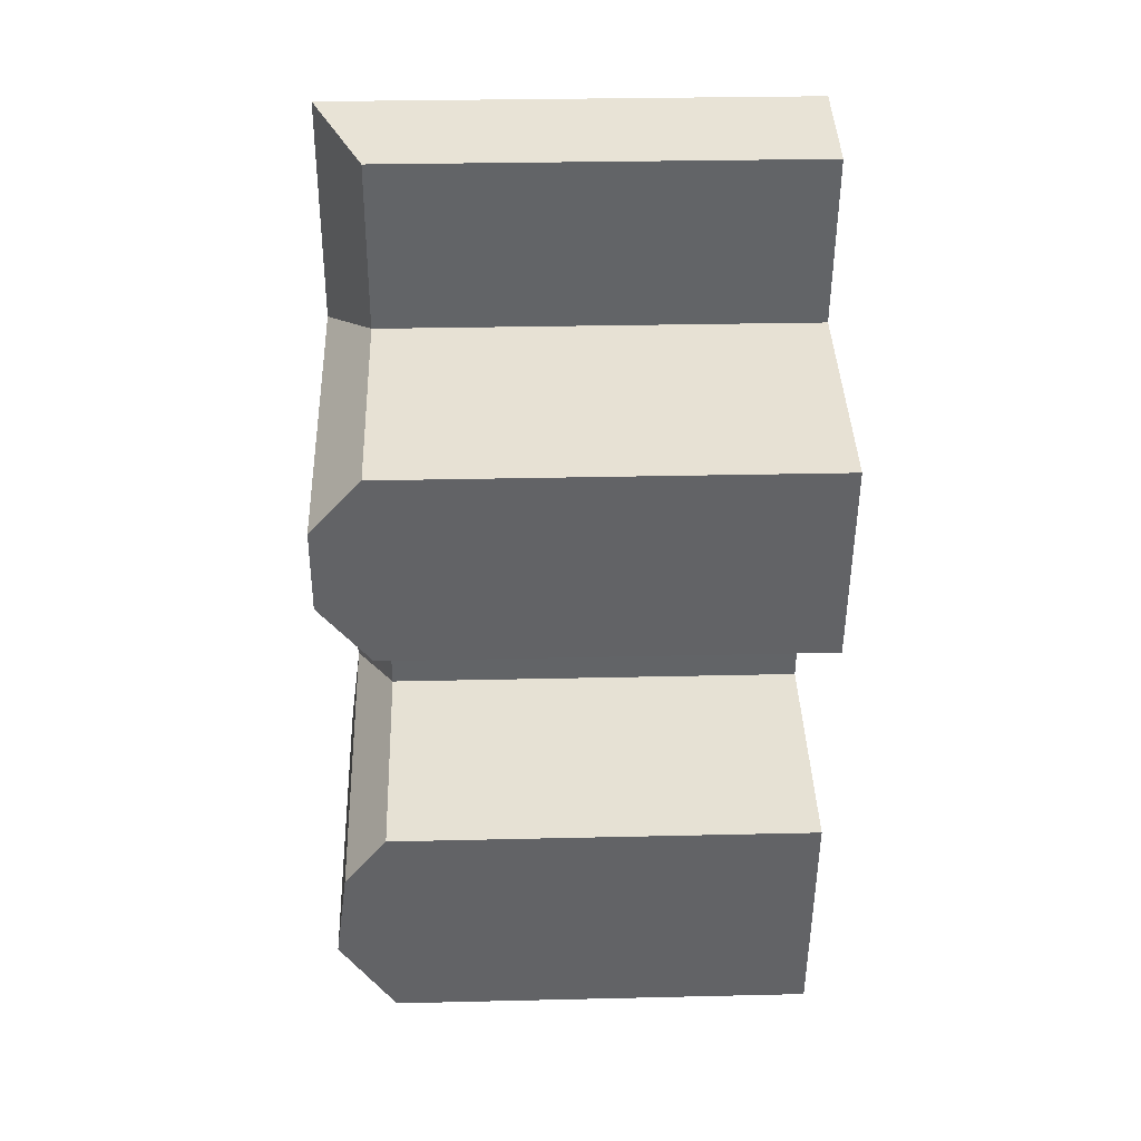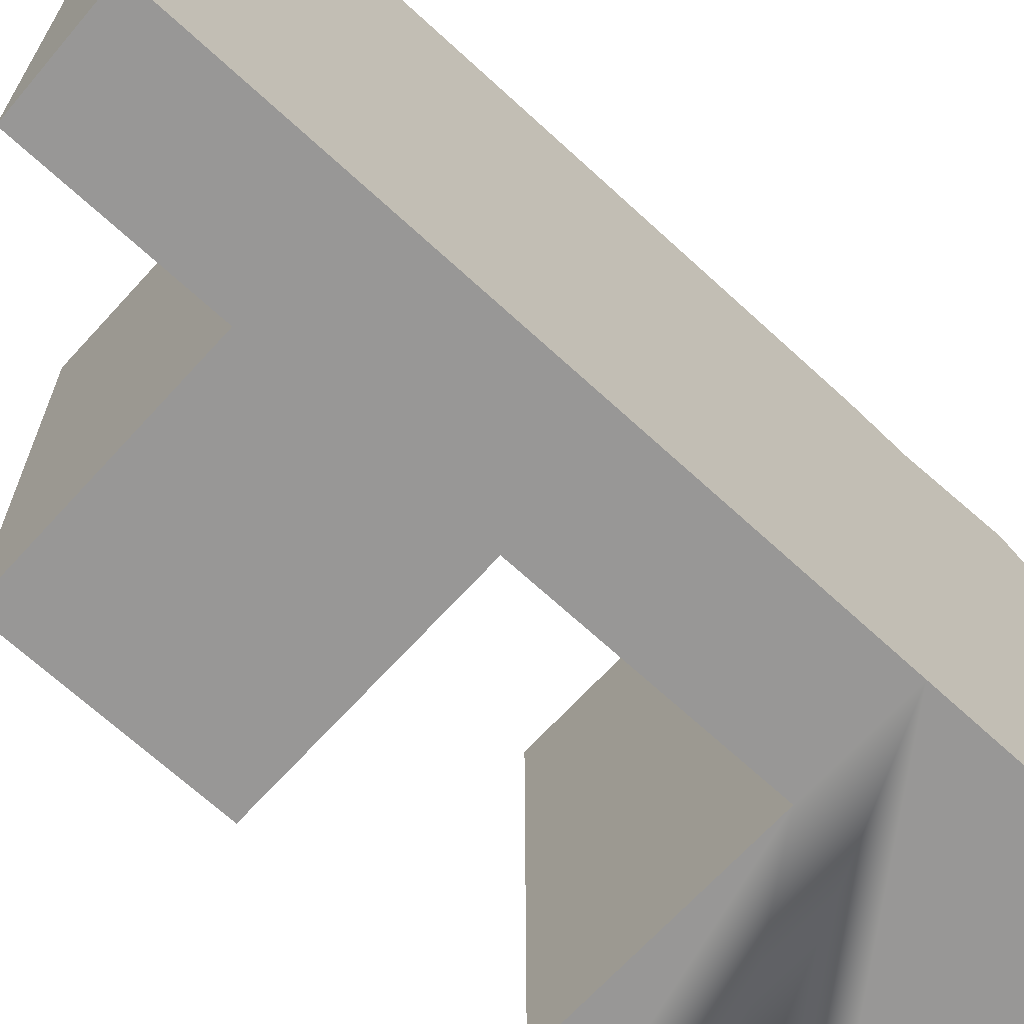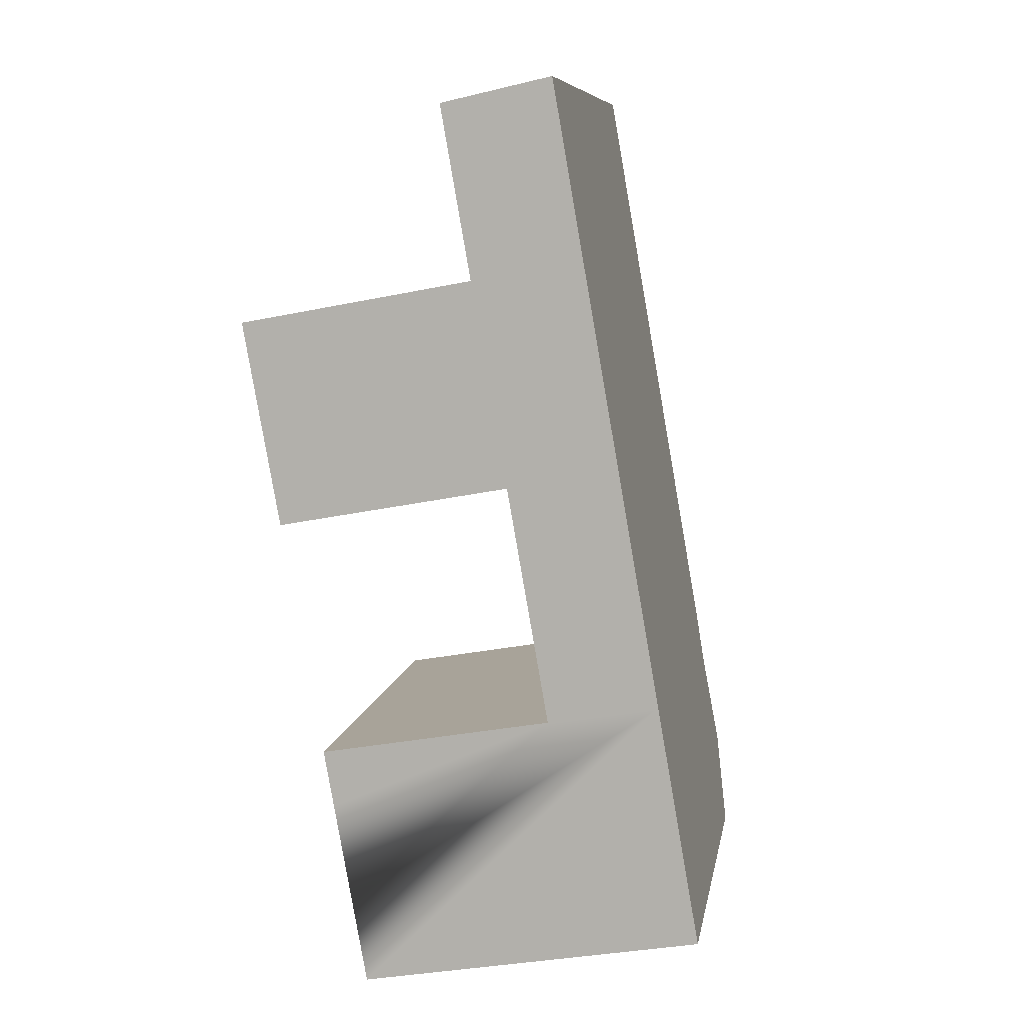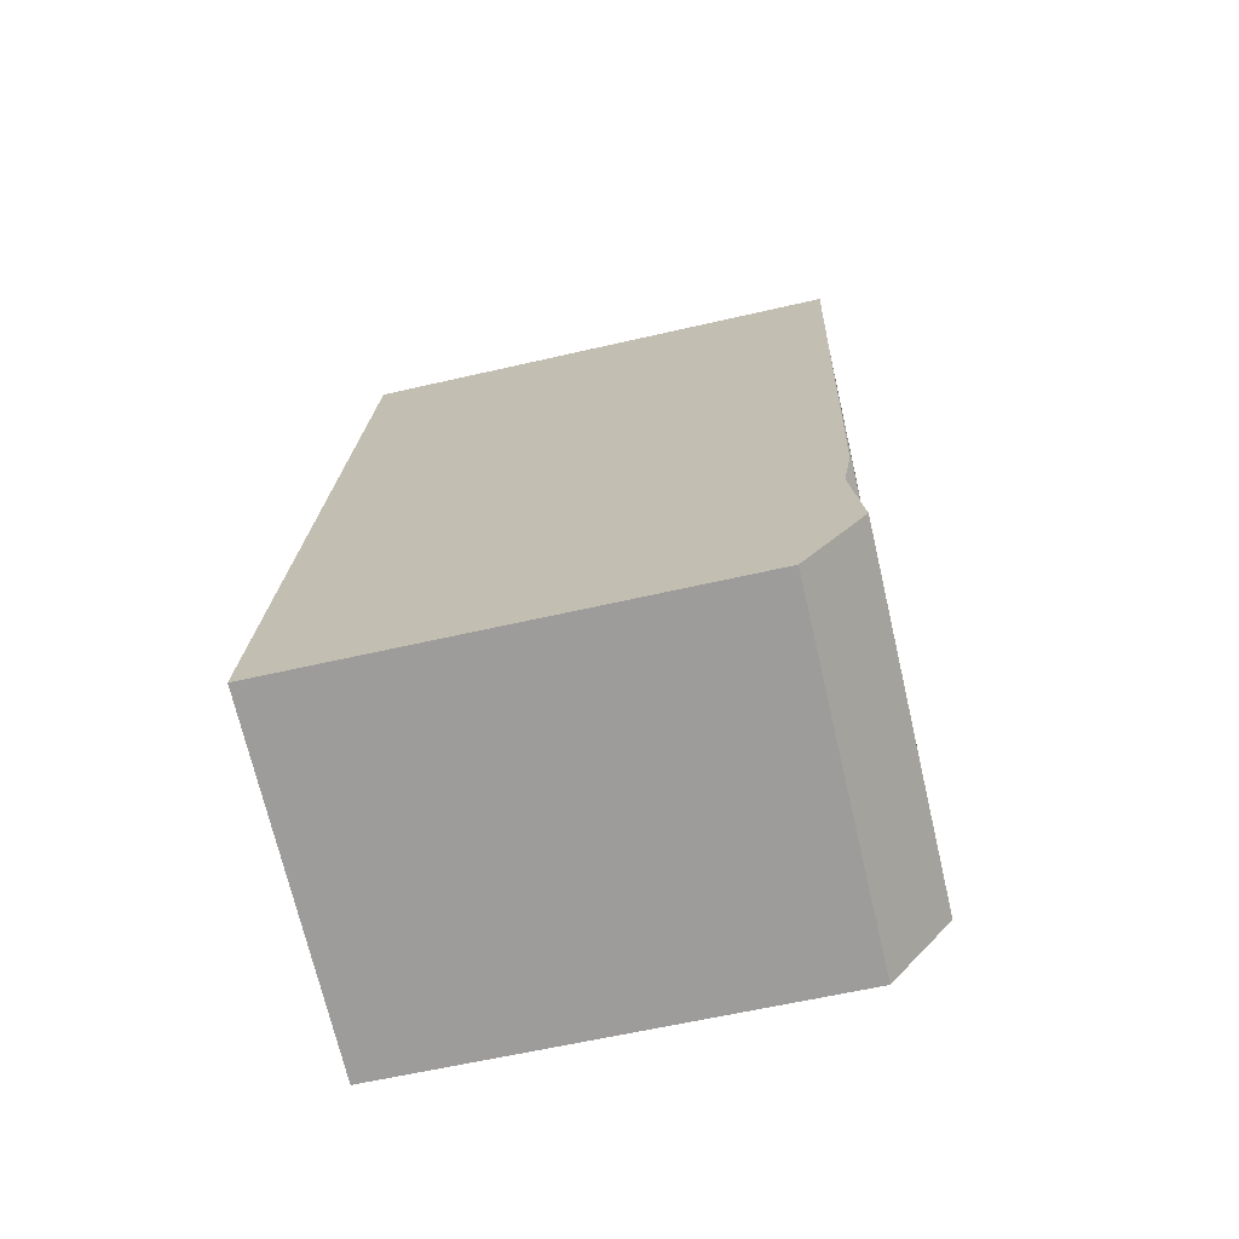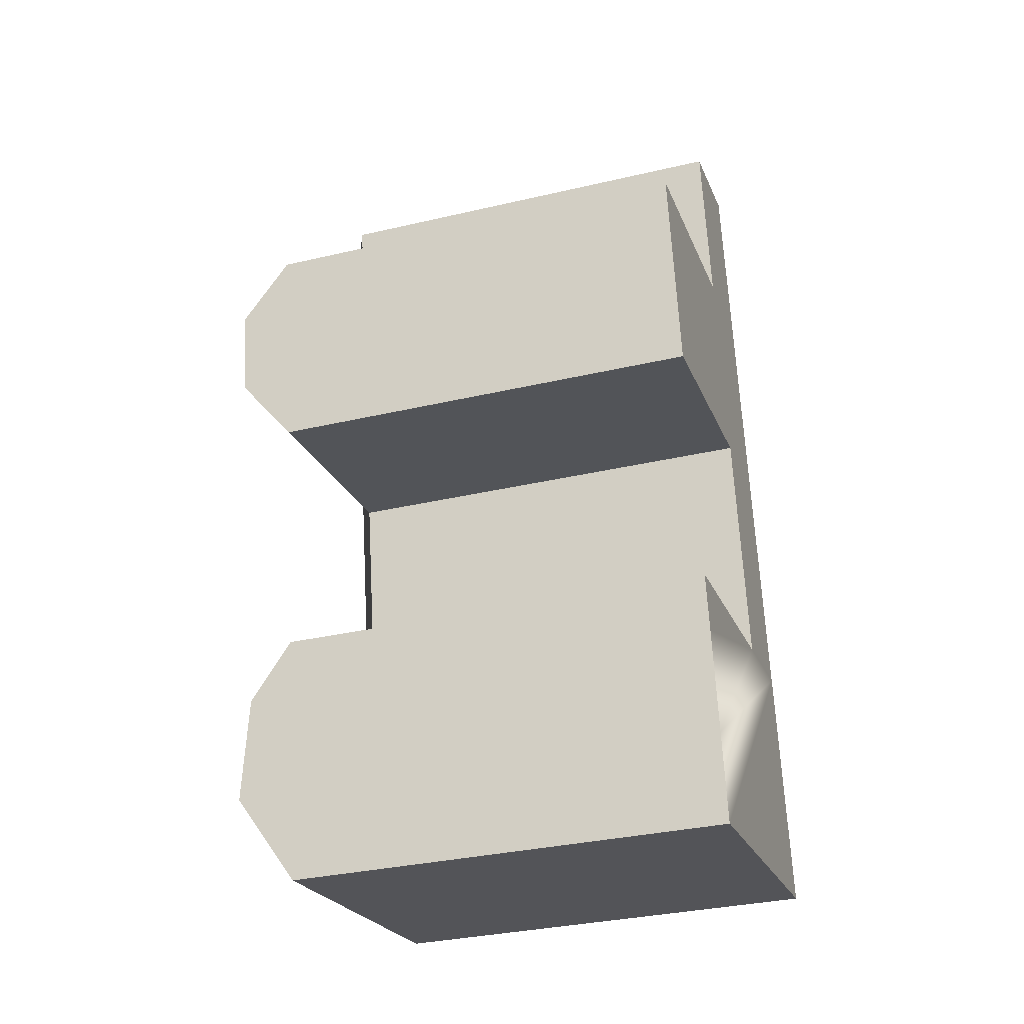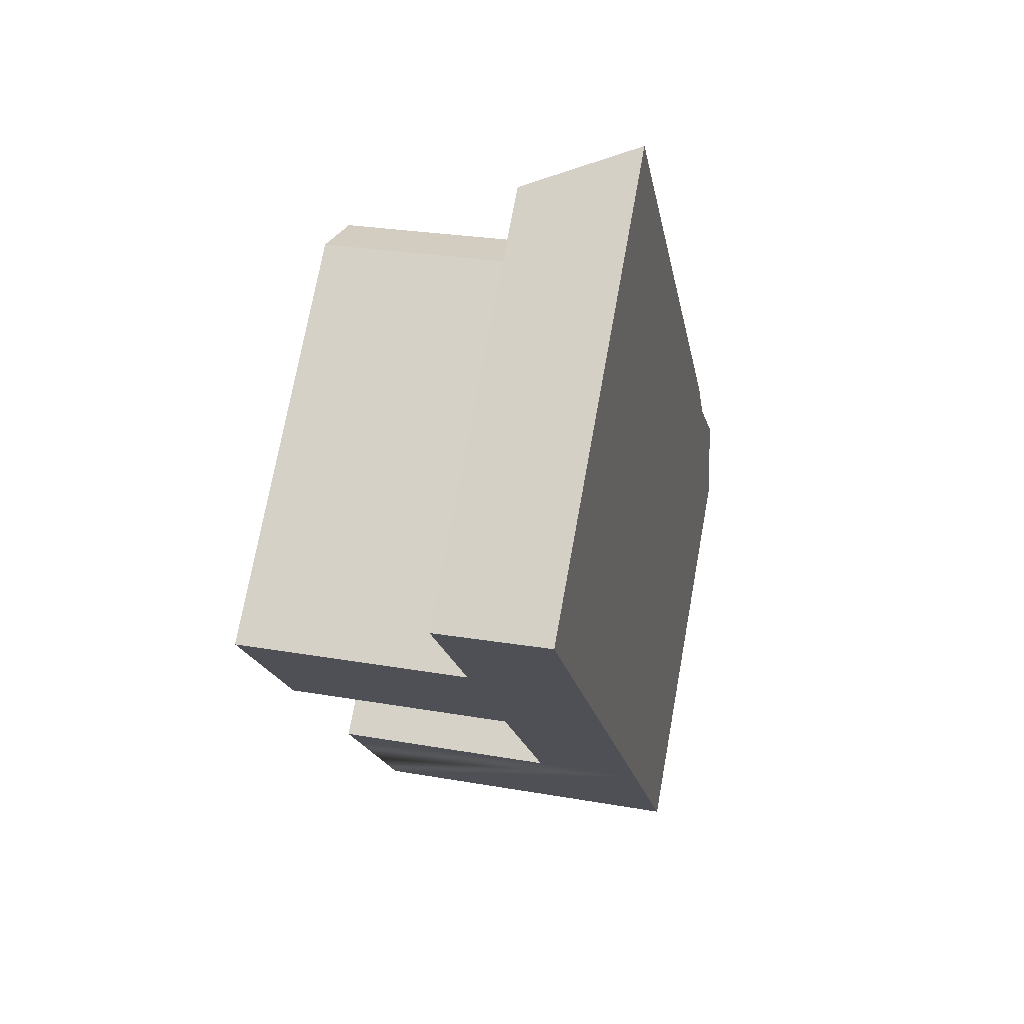
<metadata>
{"format":"obj","ext":"obj","renderer":"f3d","projection":"perspective","resolution":1024,"background":"white","views":[{"elev":29.1,"azim":-92.0,"up":"+Z"},{"elev":-68.3,"azim":37.3,"up":"+Y"},{"elev":8.4,"azim":9.8,"up":"+Z"},{"elev":-60.7,"azim":103.3,"up":"+Z"},{"elev":-33.3,"azim":-72.2,"up":"+Z"},{"elev":73.9,"azim":10.3,"up":"+Z"}]}
</metadata>
<code>
v  1.879 22.34 -10.54
v  13.91 -1.373e-06 -8.333
v  1.878 -1.373e-06 -10.54
v  13.91 22.34 -8.334
v  12.06 -1.373e-06 2.21
v  0.0004753 22.34 -0.0007068
v  0 -1.373e-06 -8.409e-23
v  12.06 22.34 2.209
v  0.5262 -1.373e-06 -2.953
v  0.5268 24.95 -2.954
v  0.5268 24.95 -2.954
v  19.64 4.461e-16 -7.285
v  19.07 24.95 -4.05
v  19.07 2.48e-16 -4.05
v  21.79 -1.373e-06 -19.52
v  22.3 -1.373e-06 -22.42
v  23.2 -1.373e-06 -27.55
v  23.99 -1.373e-06 -32.01
v  23.99 22.34 -32.01
v  19.07 24.95 -4.05
v  19.64 24.95 -7.286
v  21.79 24.95 -19.52
v  22.3 24.6 -22.42
v  23.2 25.27 -27.55
v  17.78 -1.373e-06 3.259
v  16.19 24.95 12.29
v  16.19 -1.373e-06 12.3
v  18.3 -1.373e-06 0.3046
v  18.3 24.95 0.3038
v  17.78 24.95 3.258
v  18.3 24.95 0.3038
v  6.265 22.34 -35.15
v  4.555 24.6 -25.56
v  5.47 25.27 -30.69
v  4.038 22.34 -22.66
v  6.264 -1.373e-06 -35.15
v  4.038 -1.373e-06 -22.66
v  5.469 -1.373e-06 -30.69
v  4.555 -1.373e-06 -25.56
v  18.26 22.34 -33.03
v  18.26 -1.373e-06 -33.03
v  1.302 -1.373e-06 -7.305
v  1.302 24.95 -7.306
v  16.06 -1.373e-06 -20.53
v  16.06 22.34 -20.53
v  10.51 22.34 11.04
v  10.51 -1.373e-06 11.04
v  1.302 24.95 -7.306
v  16.57 24.6 -23.43
v  17.47 25.27 -28.57
v  13.35 24.95 -5.099
v  12.58 24.95 -0.7449
v  12.58 24.95 -0.7449
v  13.35 24.95 -5.099
g defaultobject
f 1 2 3
f 2 1 4
f 5 6 7
f 6 5 8
f 6 9 7
f 9 6 10
f 10 6 11
f 12 13 14
f 13 12 15
f 13 15 16
f 13 16 17
f 13 17 18
f 13 18 19
f 13 19 20
f 20 19 21
f 21 19 22
f 22 19 23
f 23 19 24
f 25 26 27
f 26 25 28
f 26 28 29
f 26 29 30
f 30 29 31
f 32 33 34
f 33 32 35
f 35 32 36
f 35 36 37
f 37 36 38
f 37 38 39
f 18 40 19
f 40 18 32
f 32 18 36
f 36 18 41
f 10 42 9
f 42 10 43
f 14 29 28
f 29 14 13
f 4 44 2
f 44 4 45
f 27 46 47
f 46 27 26
f 46 5 47
f 5 46 8
f 44 35 37
f 35 44 45
f 43 3 42
f 3 43 1
f 1 43 48
f 45 21 22
f 21 45 4
f 21 4 20
f 8 30 31
f 30 8 26
f 26 8 46
f 49 45 23
f 45 49 35
f 35 49 33
f 24 49 23
f 49 24 50
f 49 50 33
f 33 50 34
f 19 50 24
f 50 19 40
f 50 40 34
f 34 40 32
f 4 51 20
f 51 4 48
f 48 4 1
f 52 8 31
f 8 52 6
f 6 52 11
f 13 53 29
f 53 13 54
f 53 54 10
f 10 54 43
f 23 45 22
f 9 5 7
f 5 9 42
f 39 44 37
f 44 39 38
f 5 27 47
f 27 5 25
f 25 5 42
f 25 42 3
f 25 3 28
f 28 3 2
f 28 2 14
f 14 2 12
f 12 2 44
f 12 44 15
f 15 44 38
f 15 38 36
f 15 36 16
f 16 36 17
f 17 36 41
f 17 41 18

</code>
